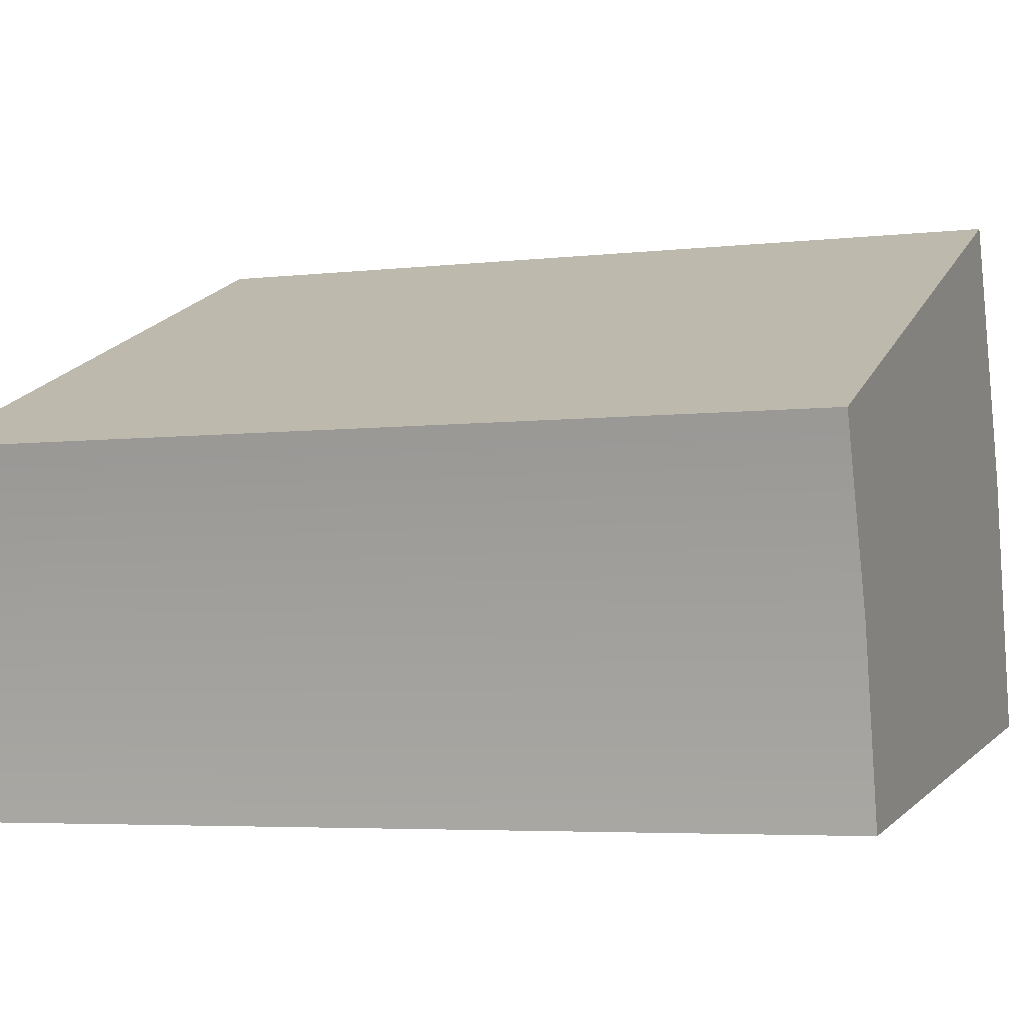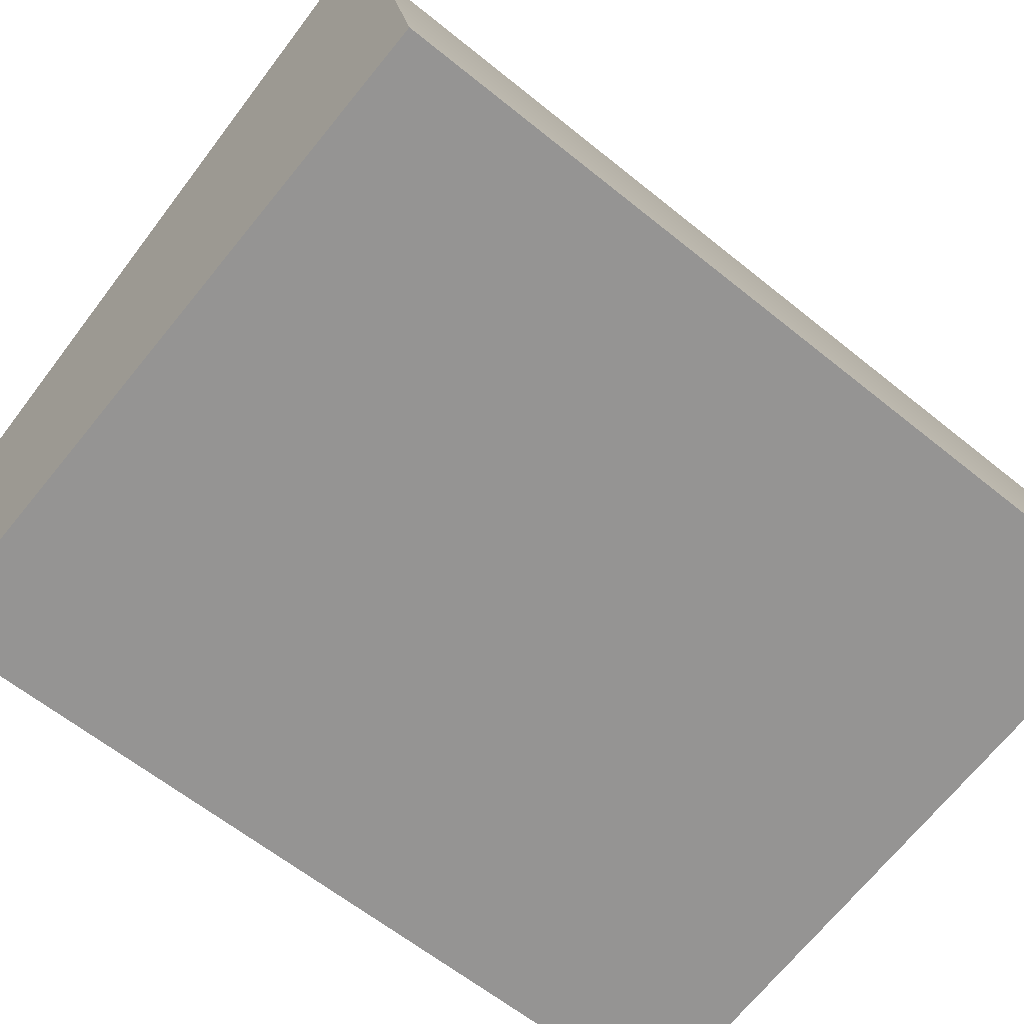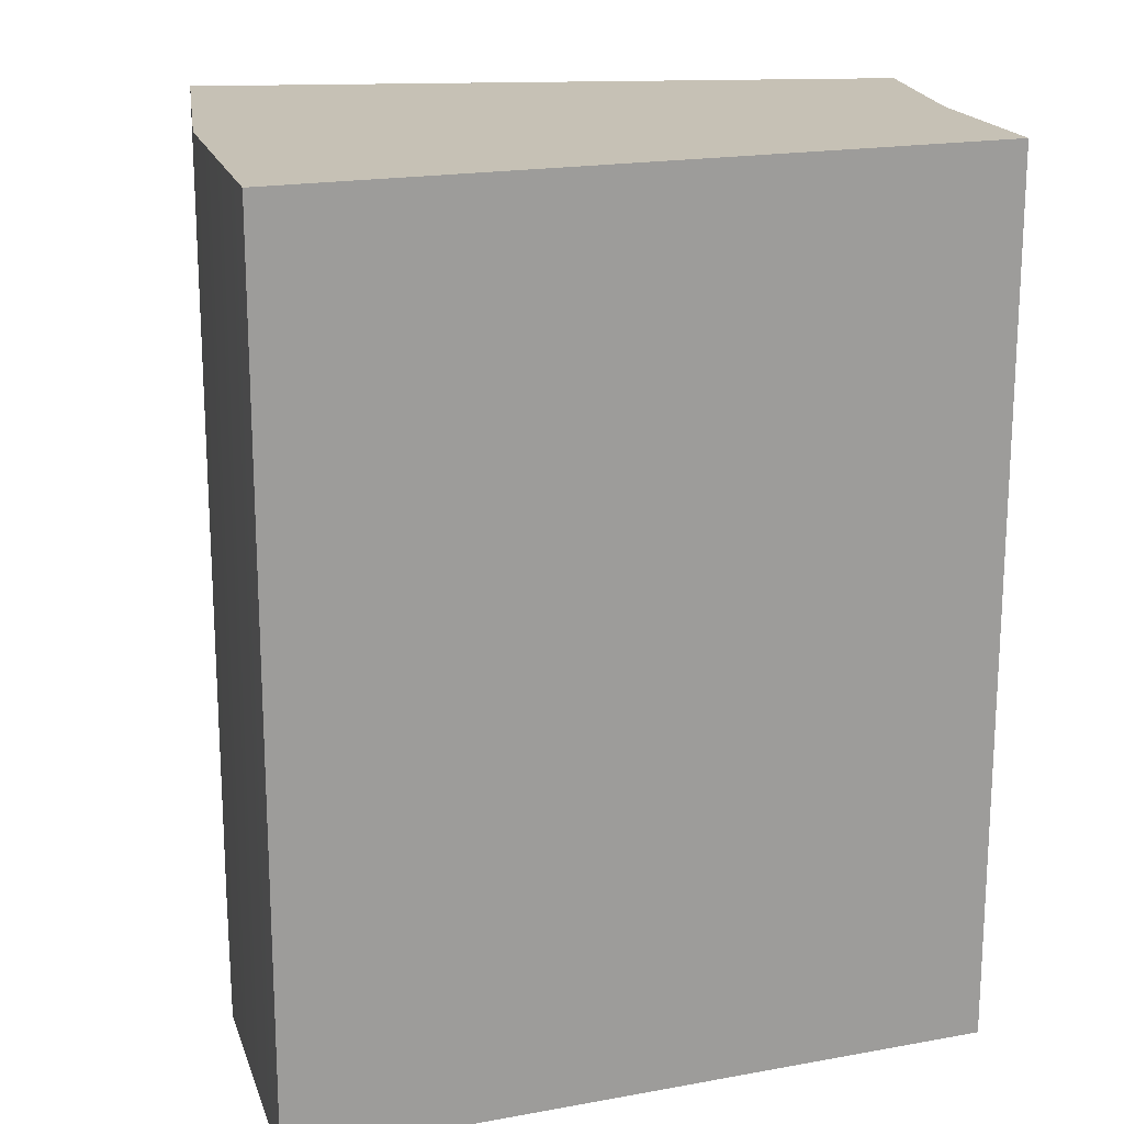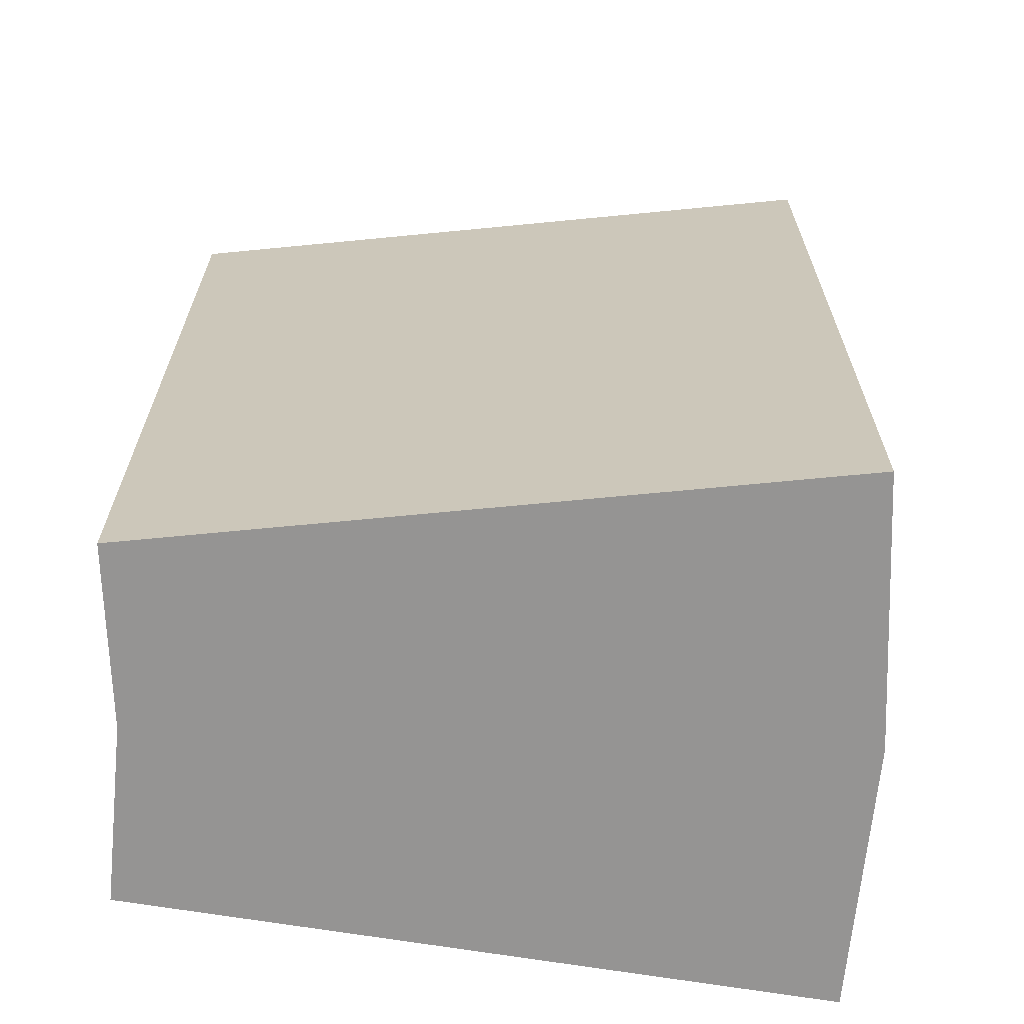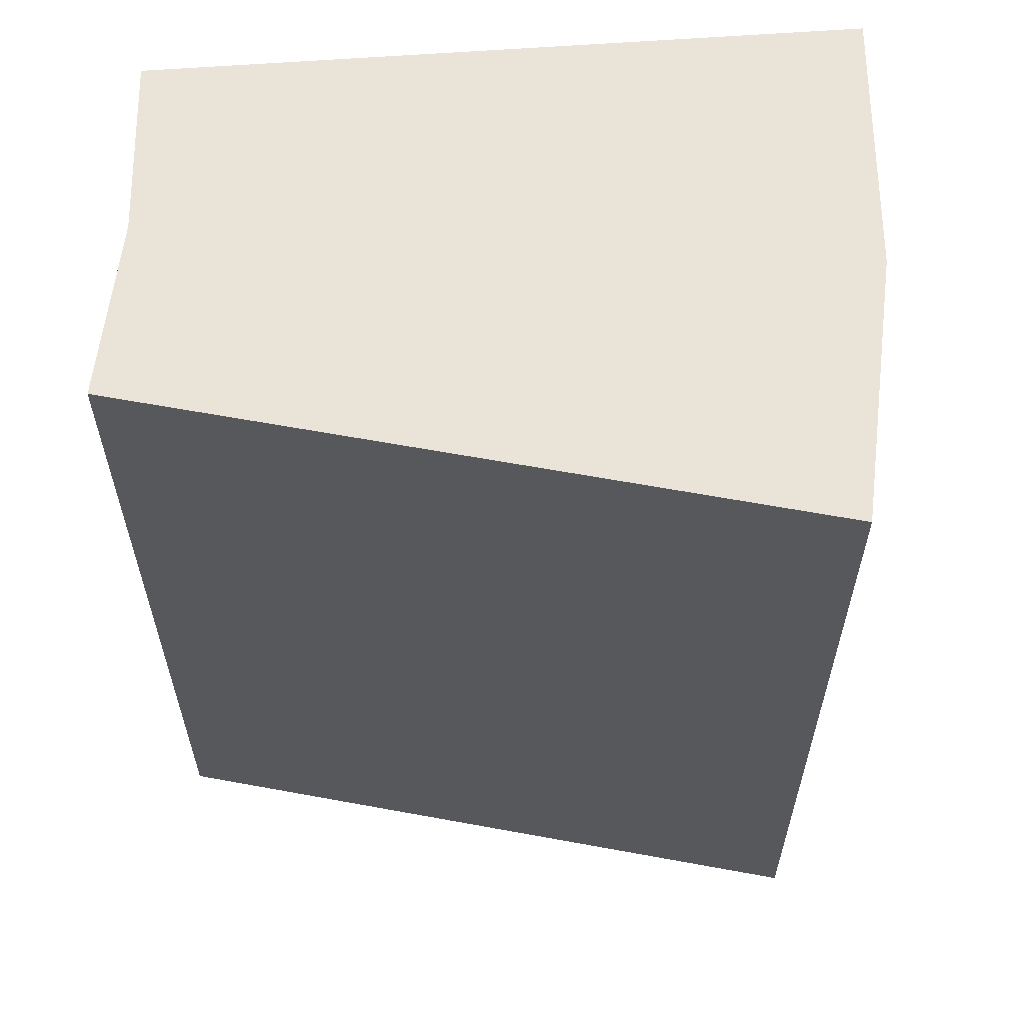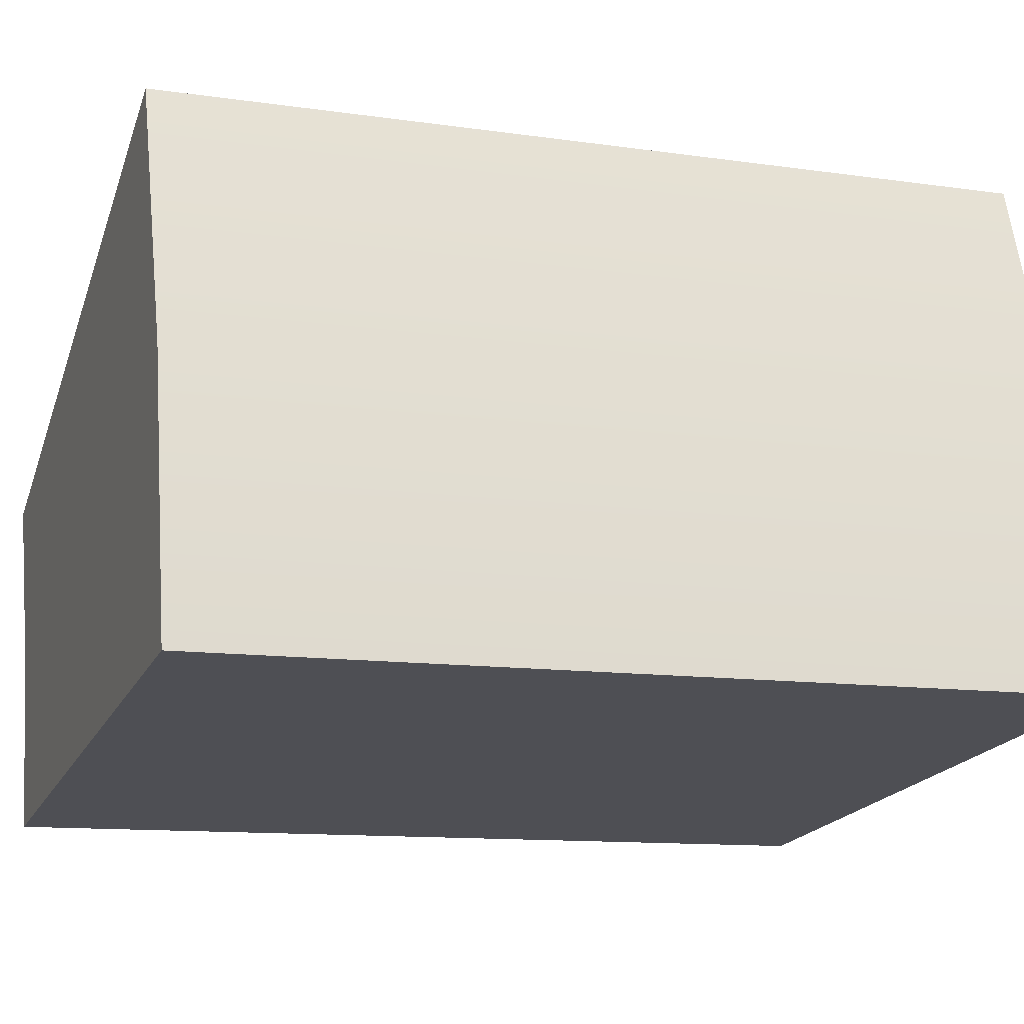
<metadata>
{"format":"obj","ext":"obj","renderer":"f3d","projection":"perspective","resolution":1024,"background":"white","views":[{"elev":-4.8,"azim":110.3,"up":"+Y"},{"elev":-61.1,"azim":-129.7,"up":"+Y"},{"elev":18.7,"azim":-26.9,"up":"+Z"},{"elev":-67.1,"azim":163.1,"up":"+Z"},{"elev":61.1,"azim":168.2,"up":"+Z"},{"elev":-11.5,"azim":-109.5,"up":"+Y"}]}
</metadata>
<code>
v -11.59 3.106 -2.508
v -11.09 4.592 -2.508
v -11.09 4.592 2.508
v -11.59 3.106 2.508
v -11.59 3.106 2.508
v -11.09 4.592 2.508
v -7.391 3.061 2.508
v -7.727 2.071 2.508
v -7.727 2.071 2.508
v -7.391 3.061 2.508
v -7.391 3.061 -2.508
v -7.727 2.071 -2.508
v -7.727 2.071 -2.508
v -7.391 3.061 -2.508
v -11.09 4.592 -2.508
v -11.59 3.106 -2.508
v -11.9 1.566 -2.508
v -11.59 3.106 -2.508
v -11.59 3.106 2.508
v -11.9 1.566 2.508
v -11.9 1.566 2.508
v -11.59 3.106 2.508
v -7.727 2.071 2.508
v -7.932 1.044 2.508
v -7.932 1.044 2.508
v -7.727 2.071 2.508
v -7.727 2.071 -2.508
v -7.932 1.044 -2.508
v -7.932 1.044 -2.508
v -7.727 2.071 -2.508
v -11.59 3.106 -2.508
v -11.9 1.566 -2.508
v -7.391 3.061 2.508
v -11.09 4.592 2.508
v -11.09 4.592 -2.508
v -7.391 3.061 -2.508
v -7.932 1.044 -2.508
v -11.9 1.566 -2.508
v -11.9 1.566 2.508
v -7.932 1.044 2.508
g Object047
f 1 3 2
f 1 4 3
f 5 7 6
f 5 8 7
f 9 11 10
f 9 12 11
f 13 15 14
f 13 16 15
f 17 19 18
f 17 20 19
f 21 23 22
f 21 24 23
f 25 27 26
f 25 28 27
f 29 31 30
f 29 32 31
f 33 35 34
f 33 36 35
f 37 39 38
f 37 40 39

</code>
